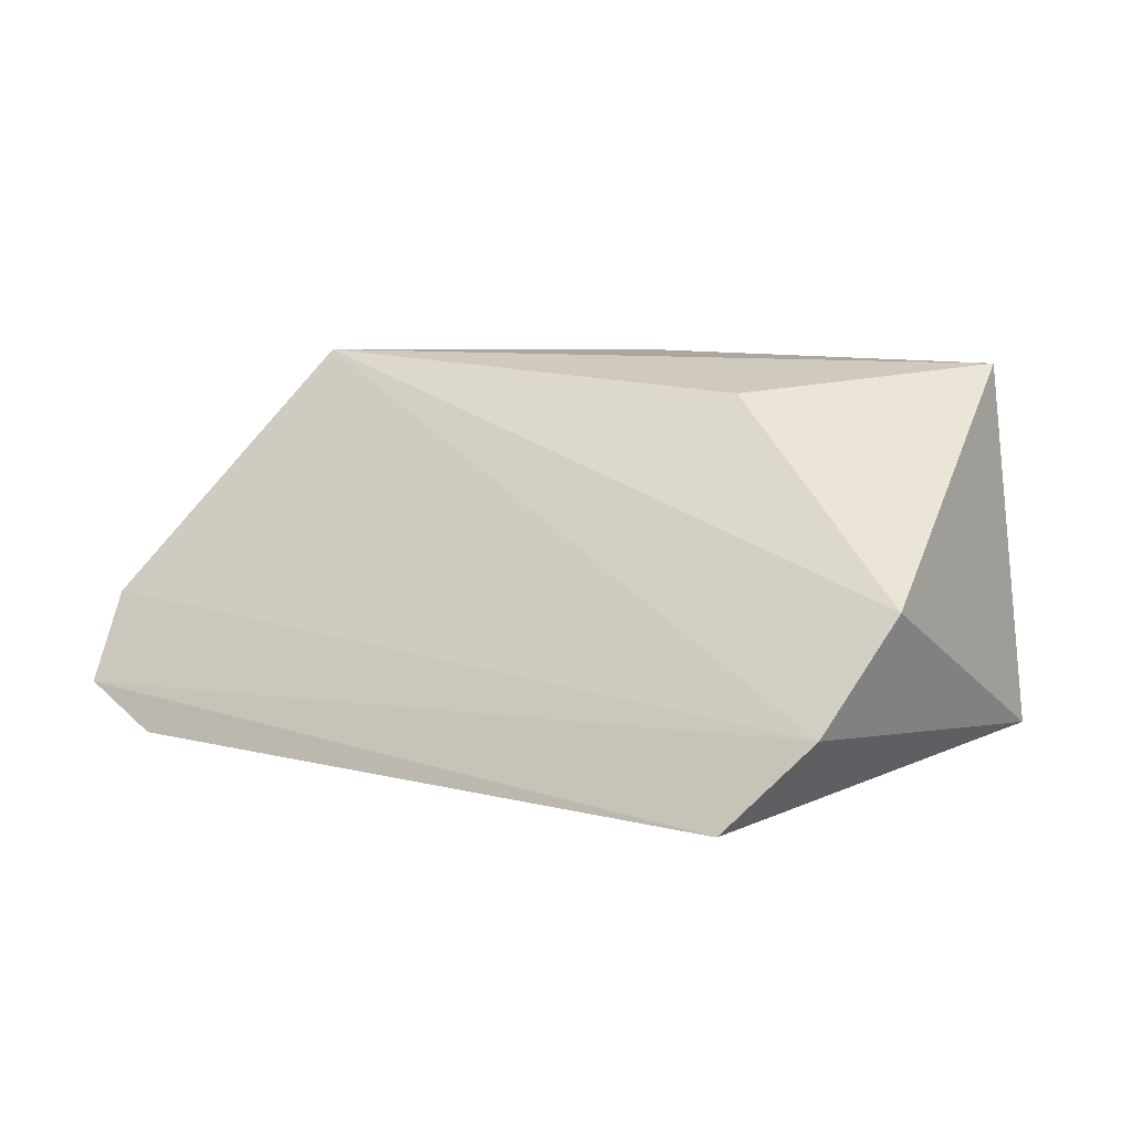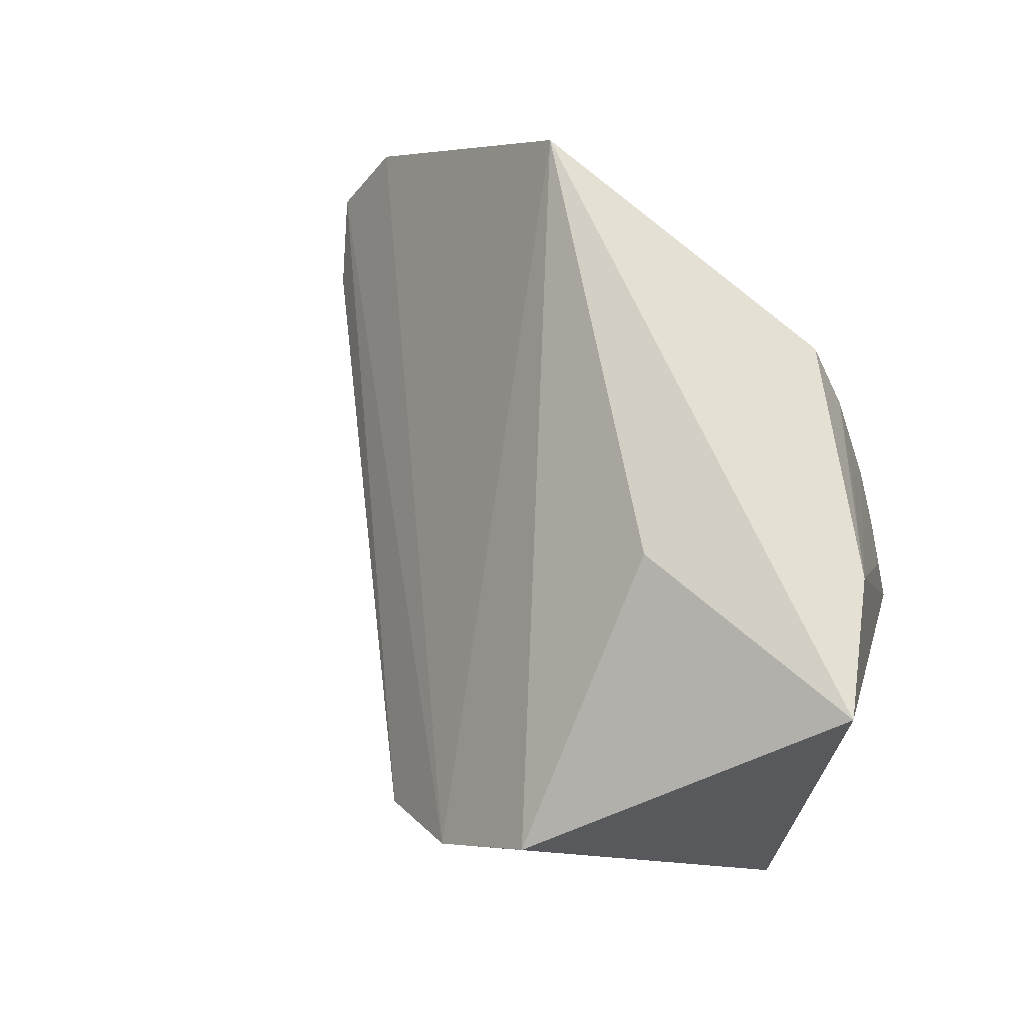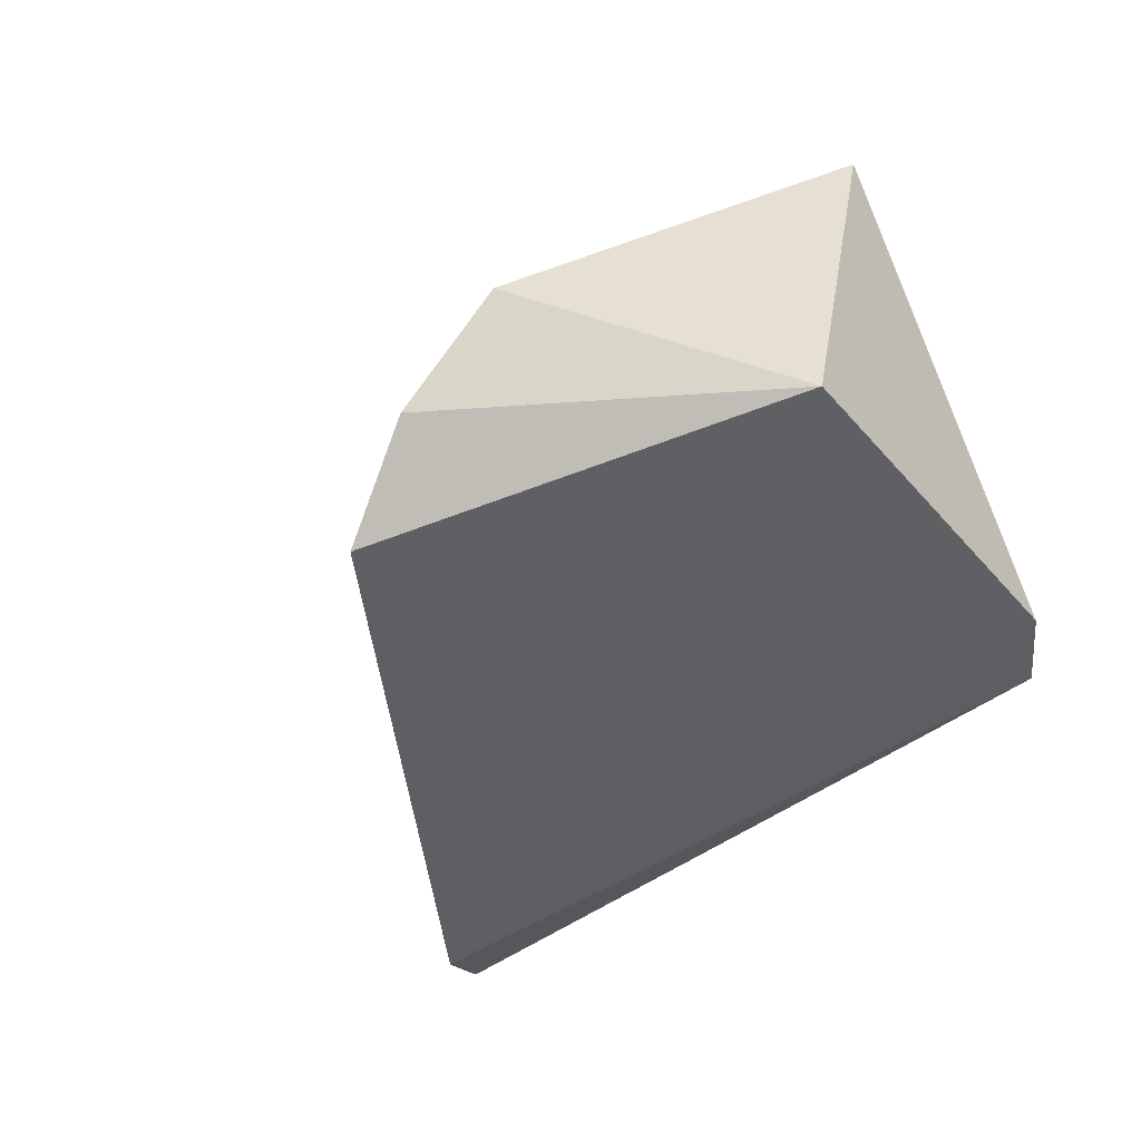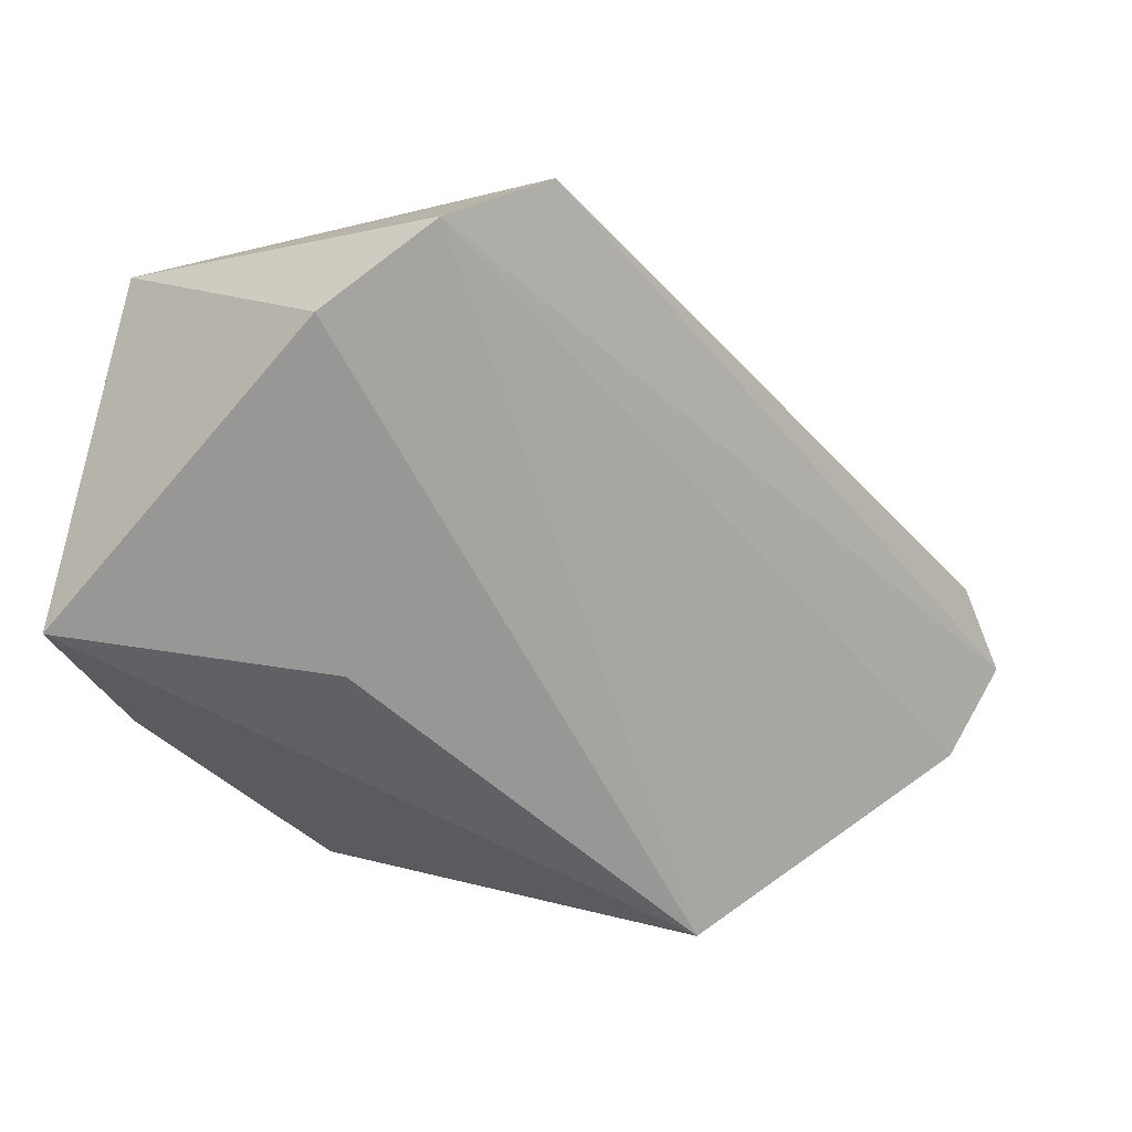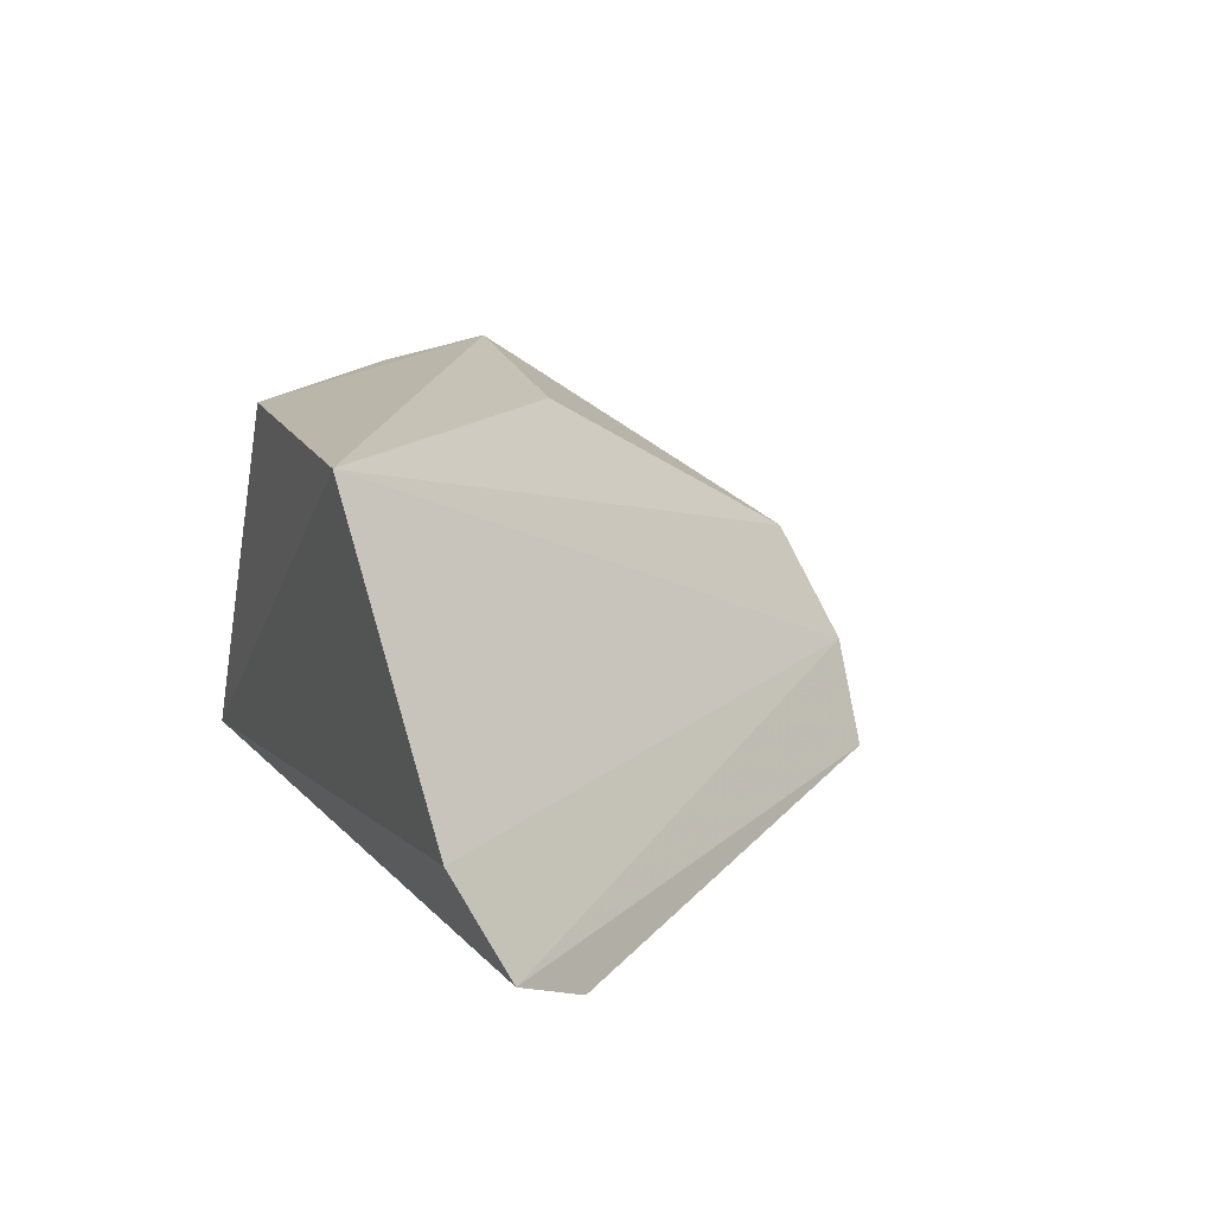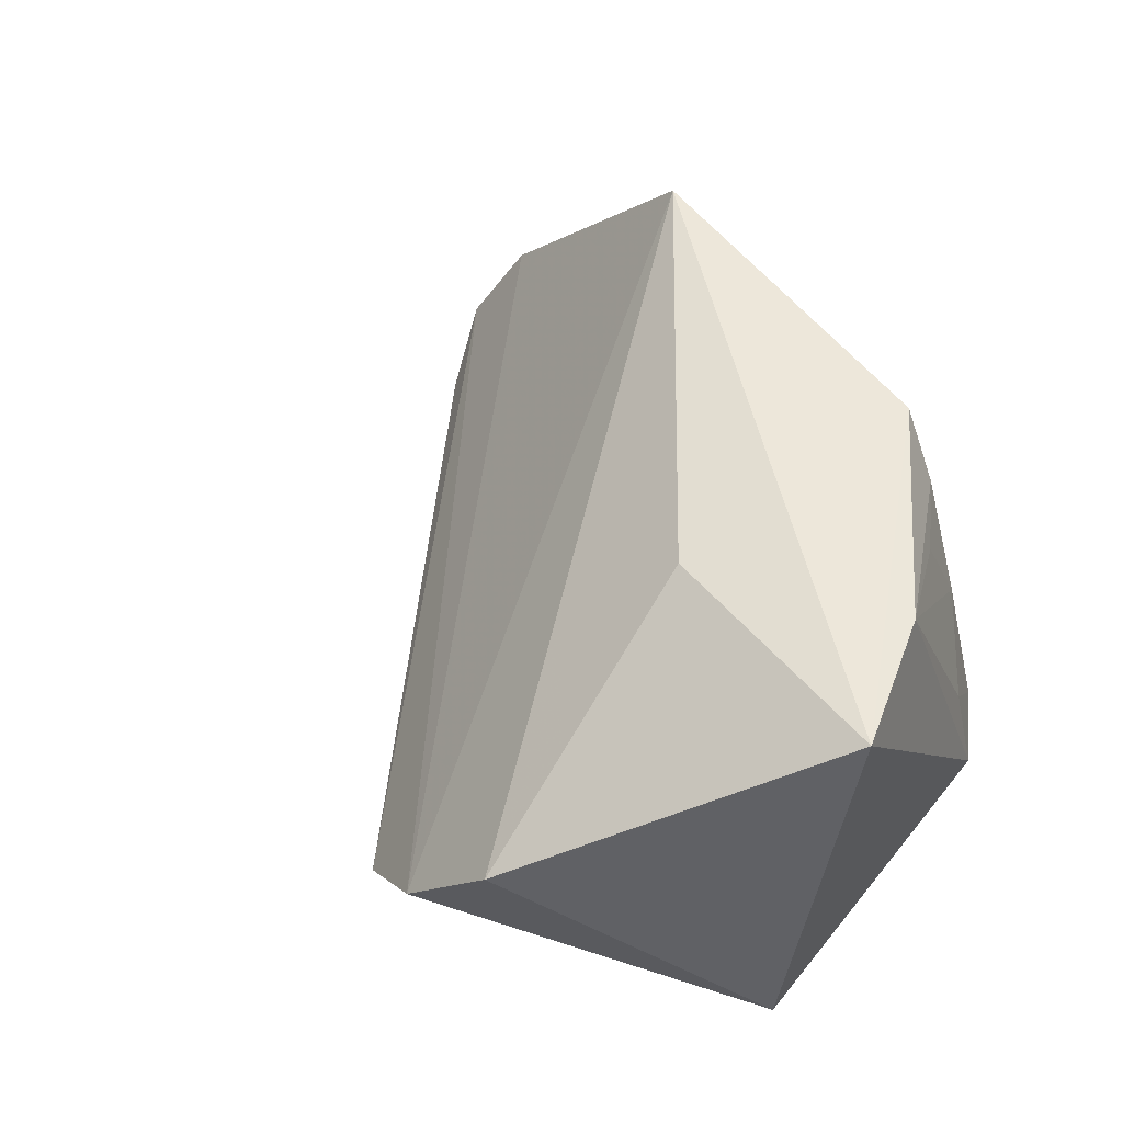
<metadata>
{"format":"obj","ext":"obj","renderer":"f3d","projection":"perspective","resolution":1024,"background":"white","views":[{"elev":11.8,"azim":-19.0,"up":"+Y"},{"elev":68.4,"azim":32.5,"up":"+Y"},{"elev":-40.6,"azim":44.2,"up":"+Y"},{"elev":52.3,"azim":-171.7,"up":"+Z"},{"elev":14.6,"azim":-116.8,"up":"+Y"},{"elev":51.2,"azim":44.6,"up":"+Y"}]}
</metadata>
<code>
v 0.08202 0.034 -0.0425
v 0.09122 0.02725 -0.04899
v 0.08183 0.04131 -0.06627
v 0.057 0.03109 -0.06919
v 0.07482 0.02599 -0.04272
v 0.08712 0.02699 -0.06658
v 0.06679 0.04161 -0.0688
v 0.09122 0.04184 -0.05252
v 0.07836 0.02964 -0.04163
v 0.05719 0.02582 -0.0643
v 0.08932 0.02693 -0.06376
v 0.08042 0.0408 -0.05445
v 0.05537 0.02745 -0.06757
v 0.08869 0.04148 -0.05815
v 0.08578 0.03385 -0.06561
v 0.08848 0.03137 -0.06319
v 0.0837 0.03884 -0.06581
v 0.08589 0.03884 -0.06304
f 7 6 4
f 7 3 6
f 8 1 2
f 8 3 7
f 9 5 2
f 9 2 1
f 9 7 4
f 9 1 7
f 11 2 5
f 11 10 6
f 11 5 10
f 11 8 2
f 12 8 7
f 12 7 1
f 12 1 8
f 13 9 4
f 13 5 9
f 13 10 5
f 13 4 6
f 13 6 10
f 14 3 8
f 14 8 11
f 16 15 14
f 16 14 11
f 16 11 6
f 16 6 15
f 17 15 6
f 17 6 3
f 17 3 14
f 18 17 14
f 18 14 15
f 18 15 17

</code>
